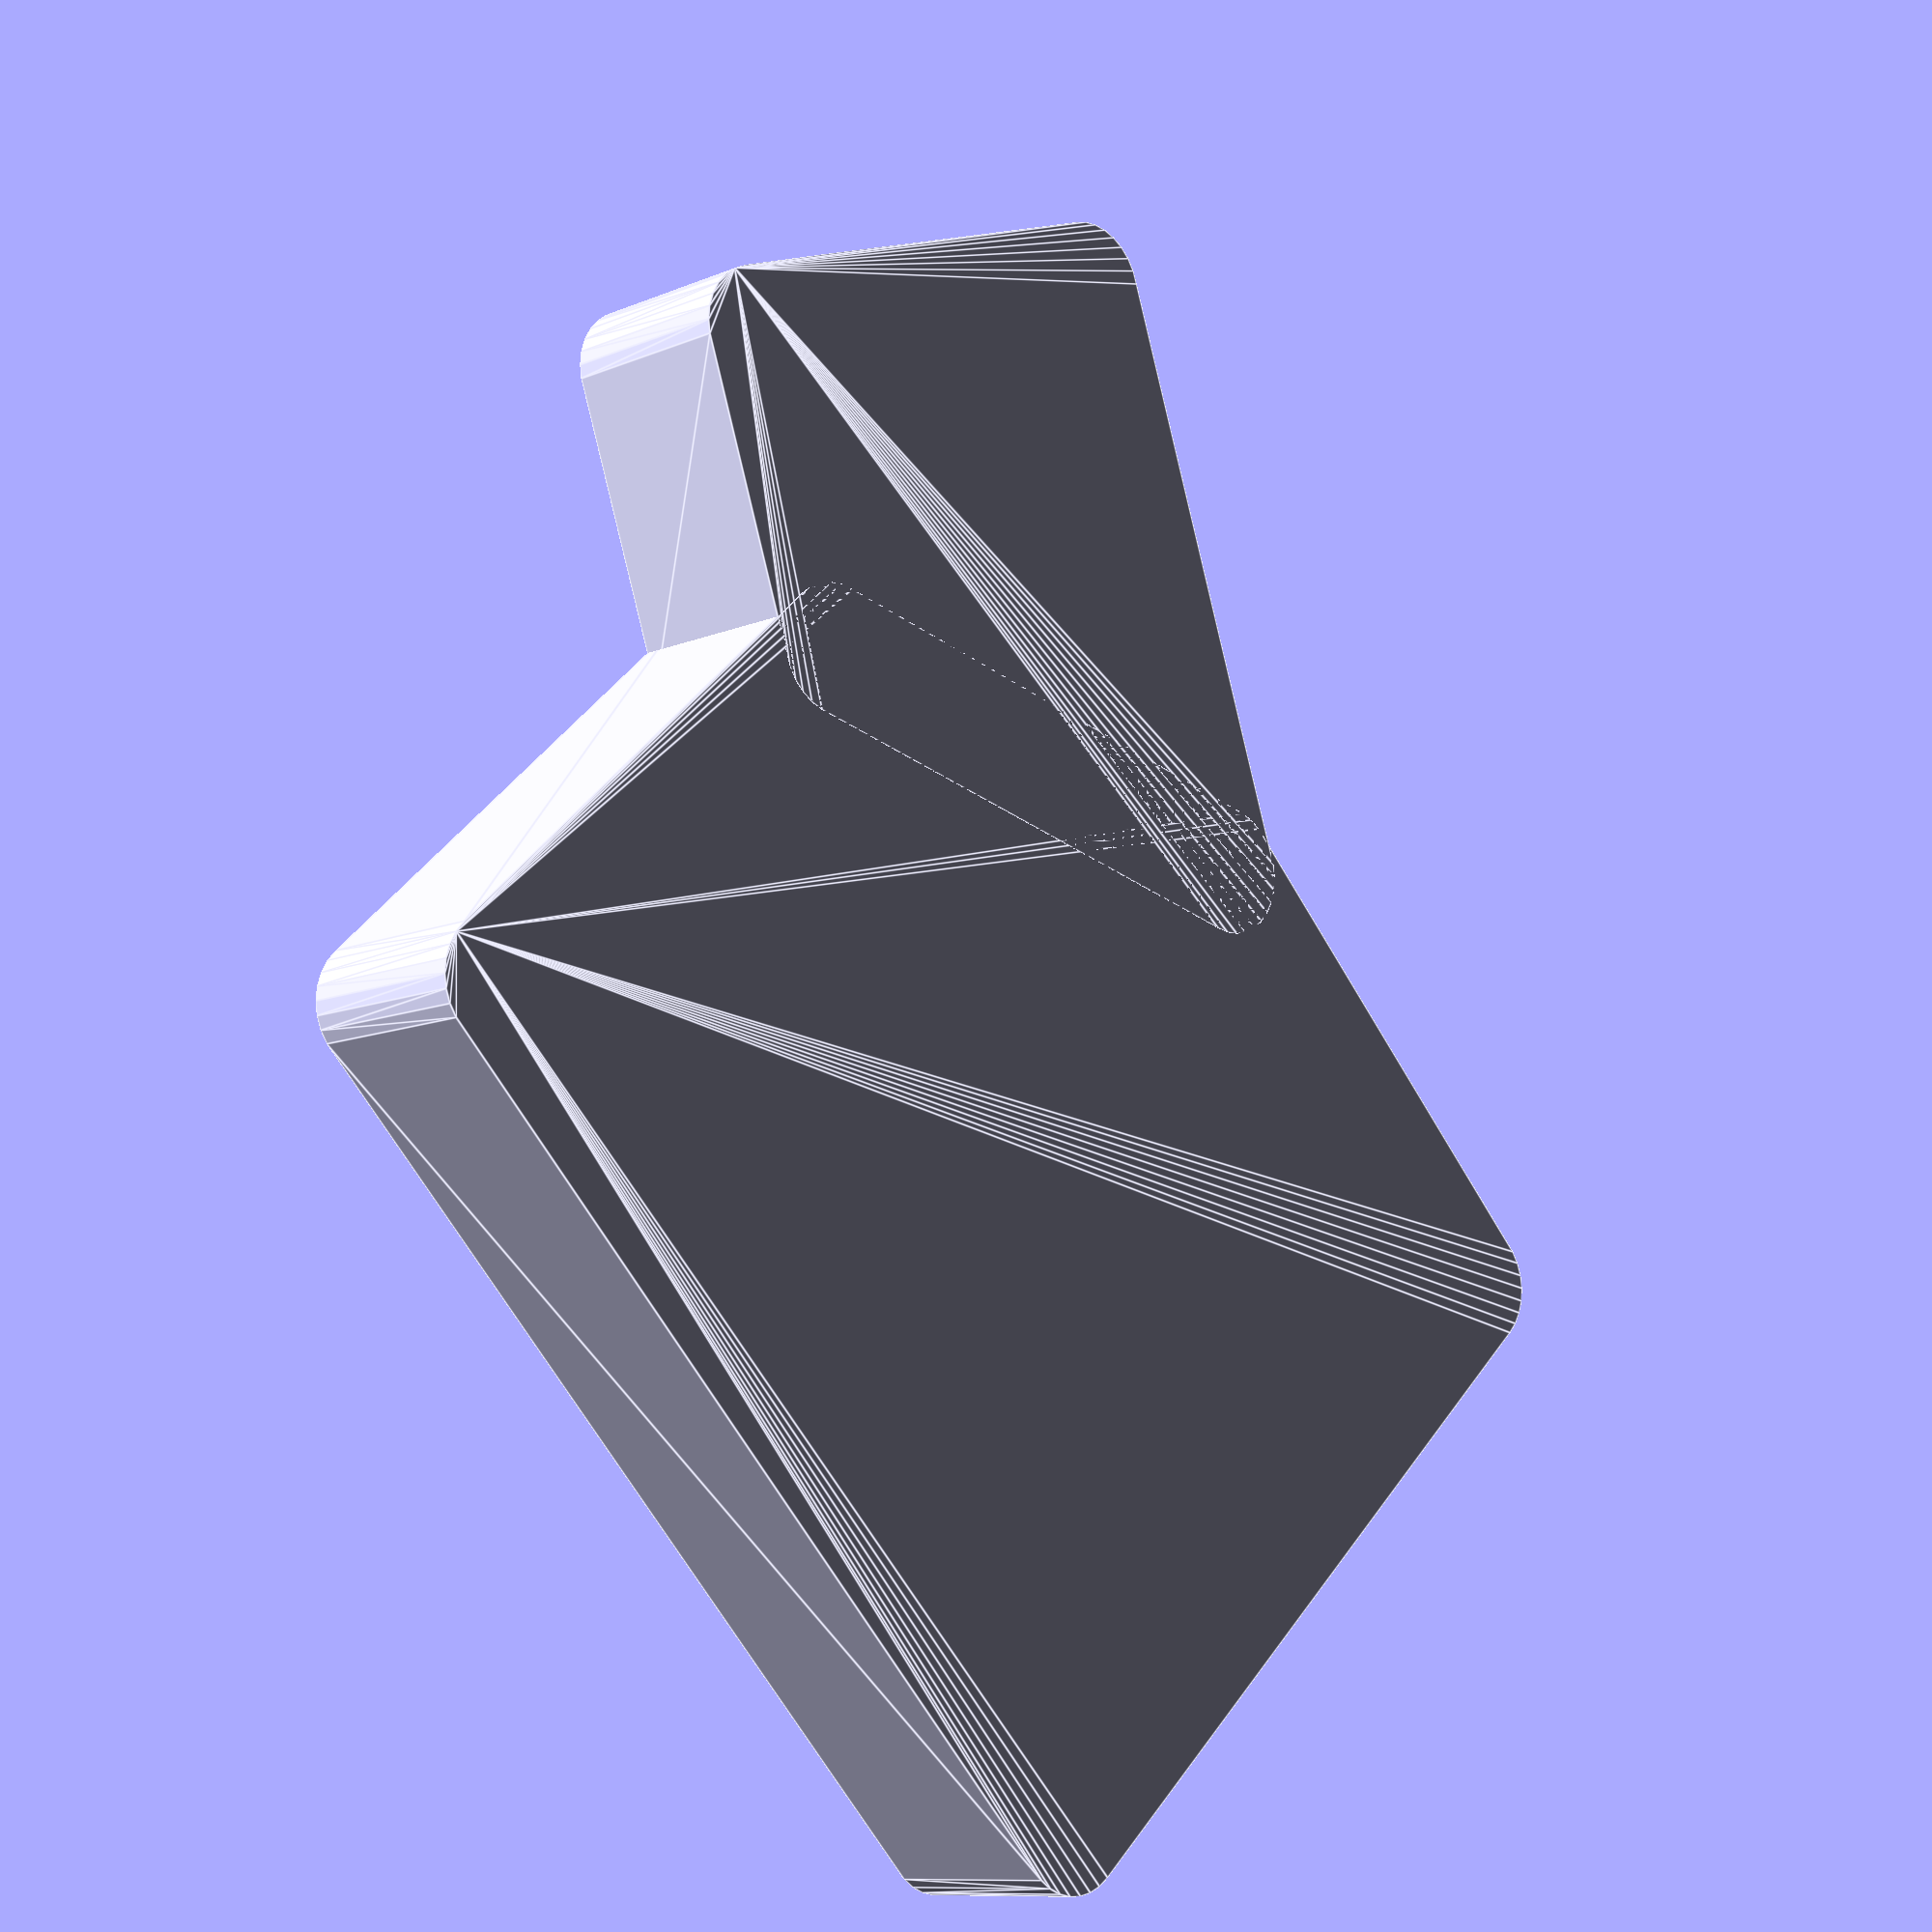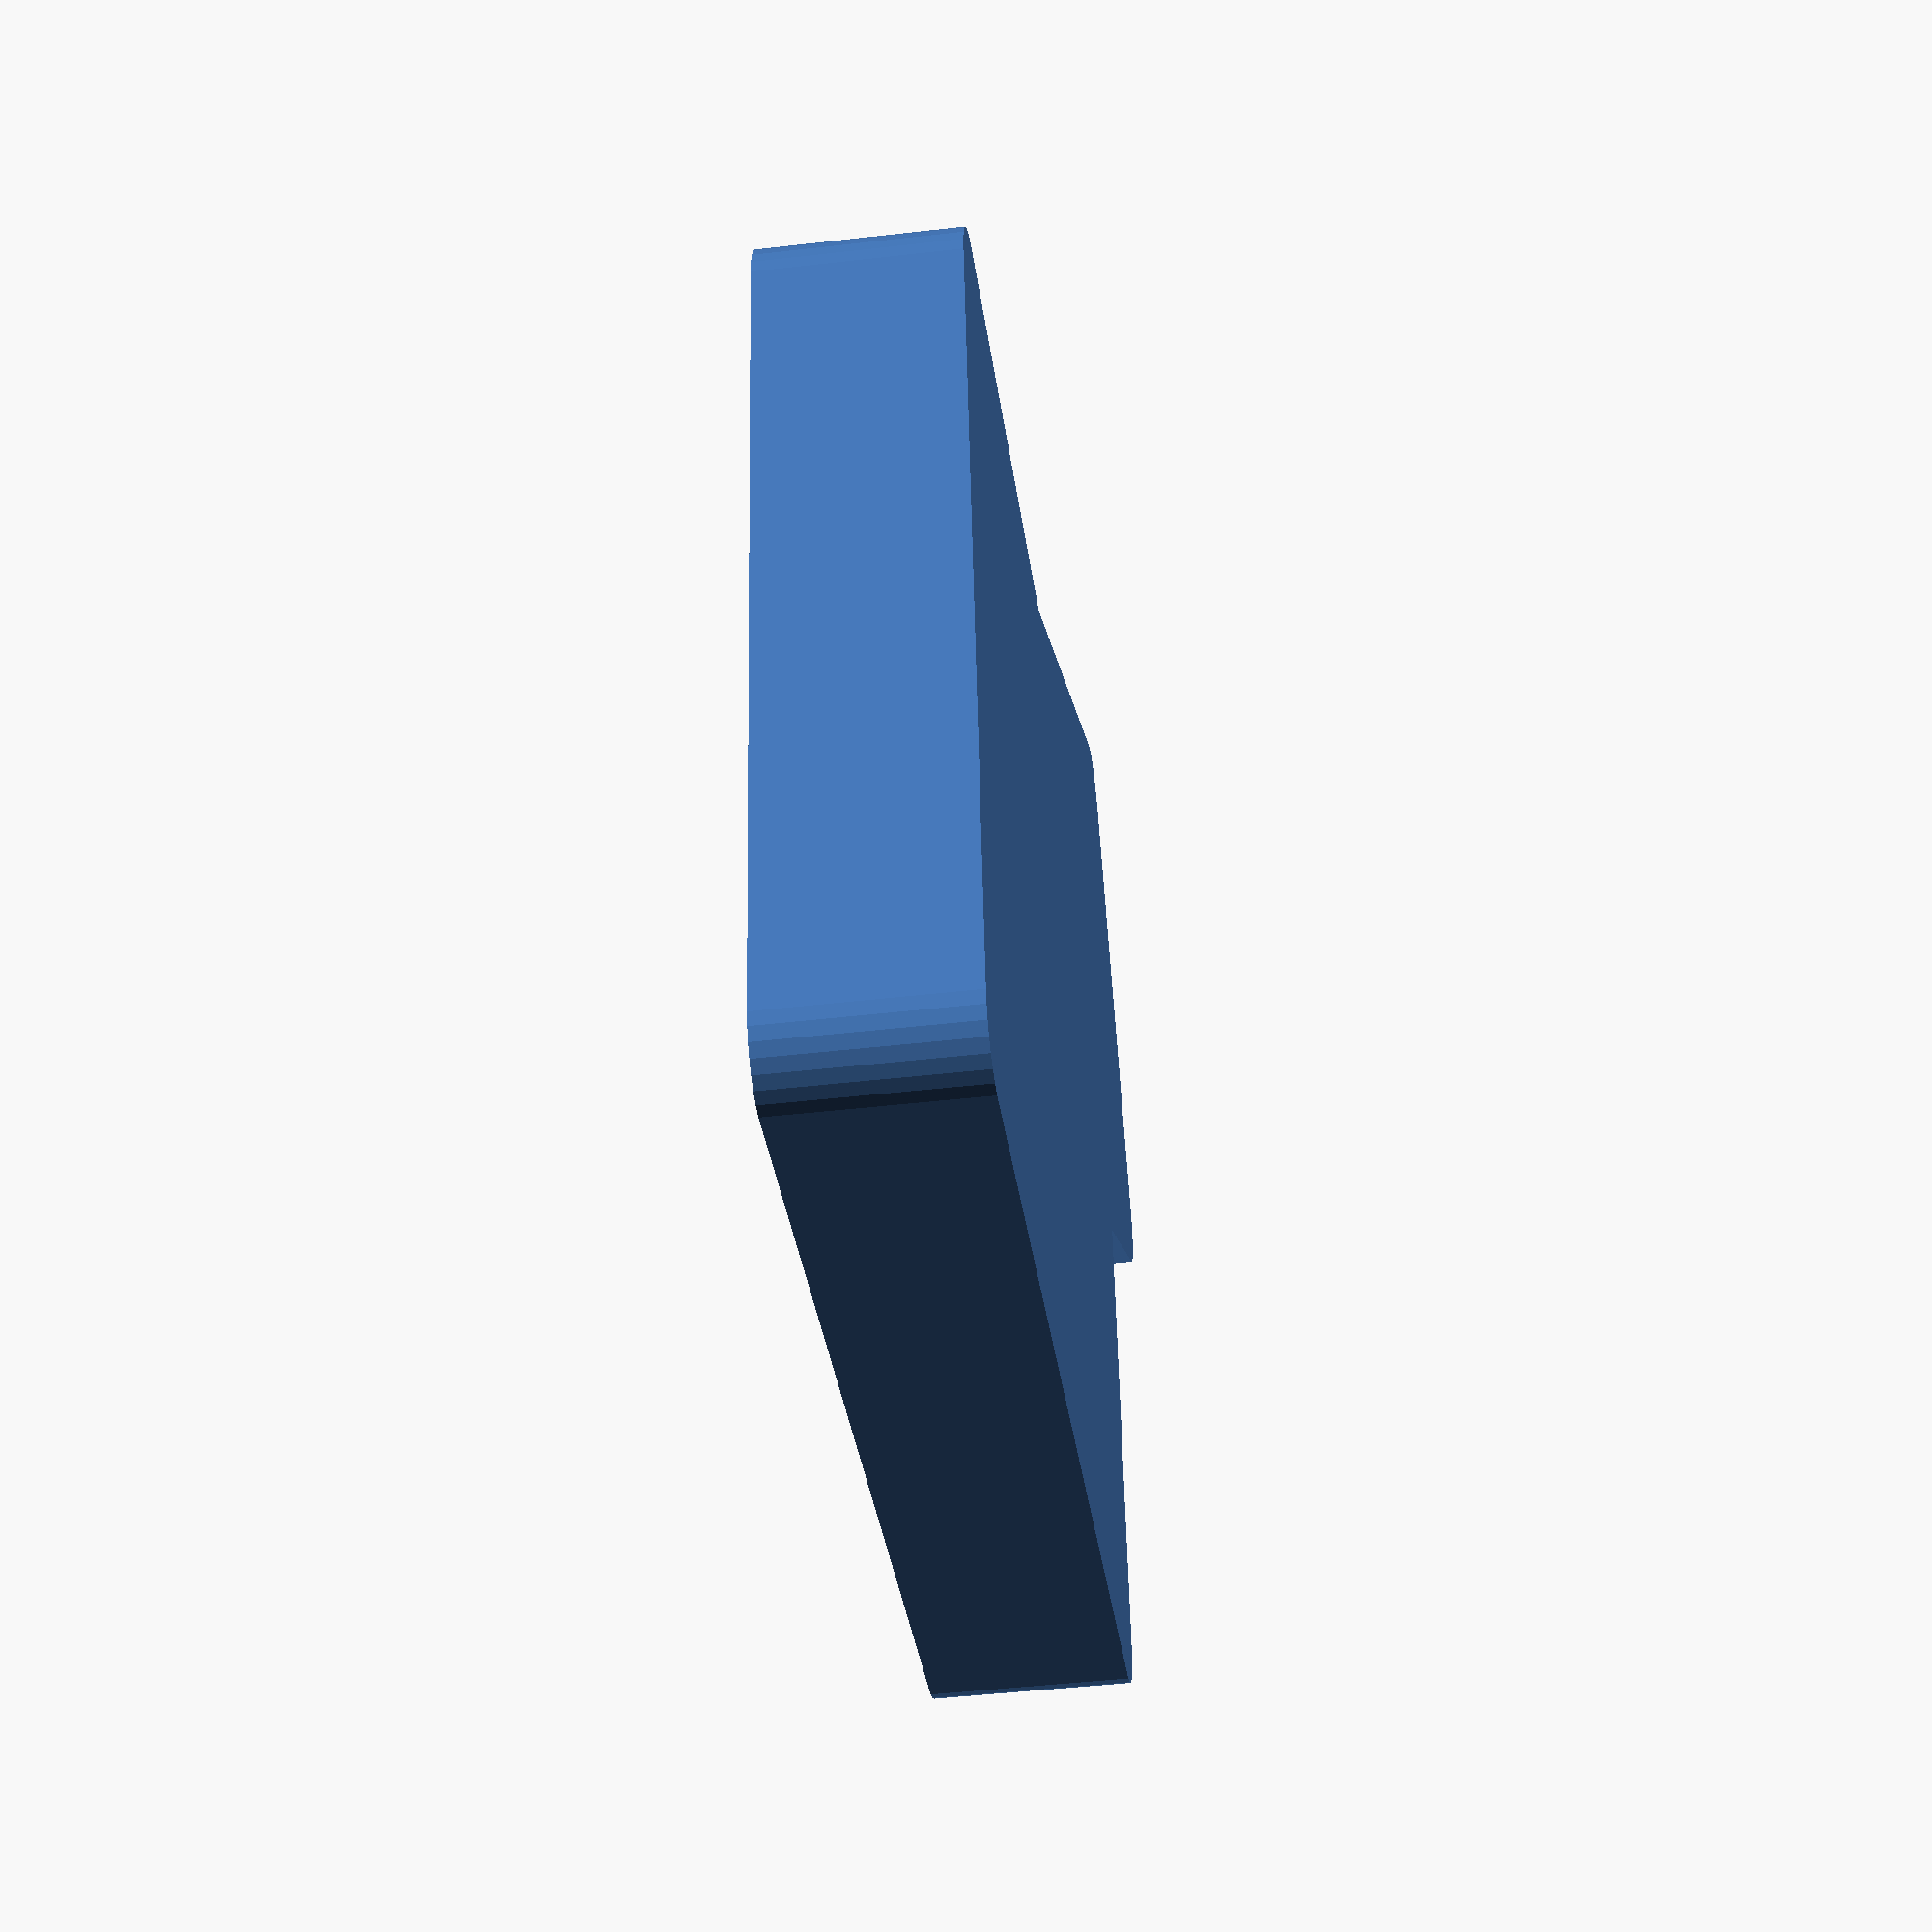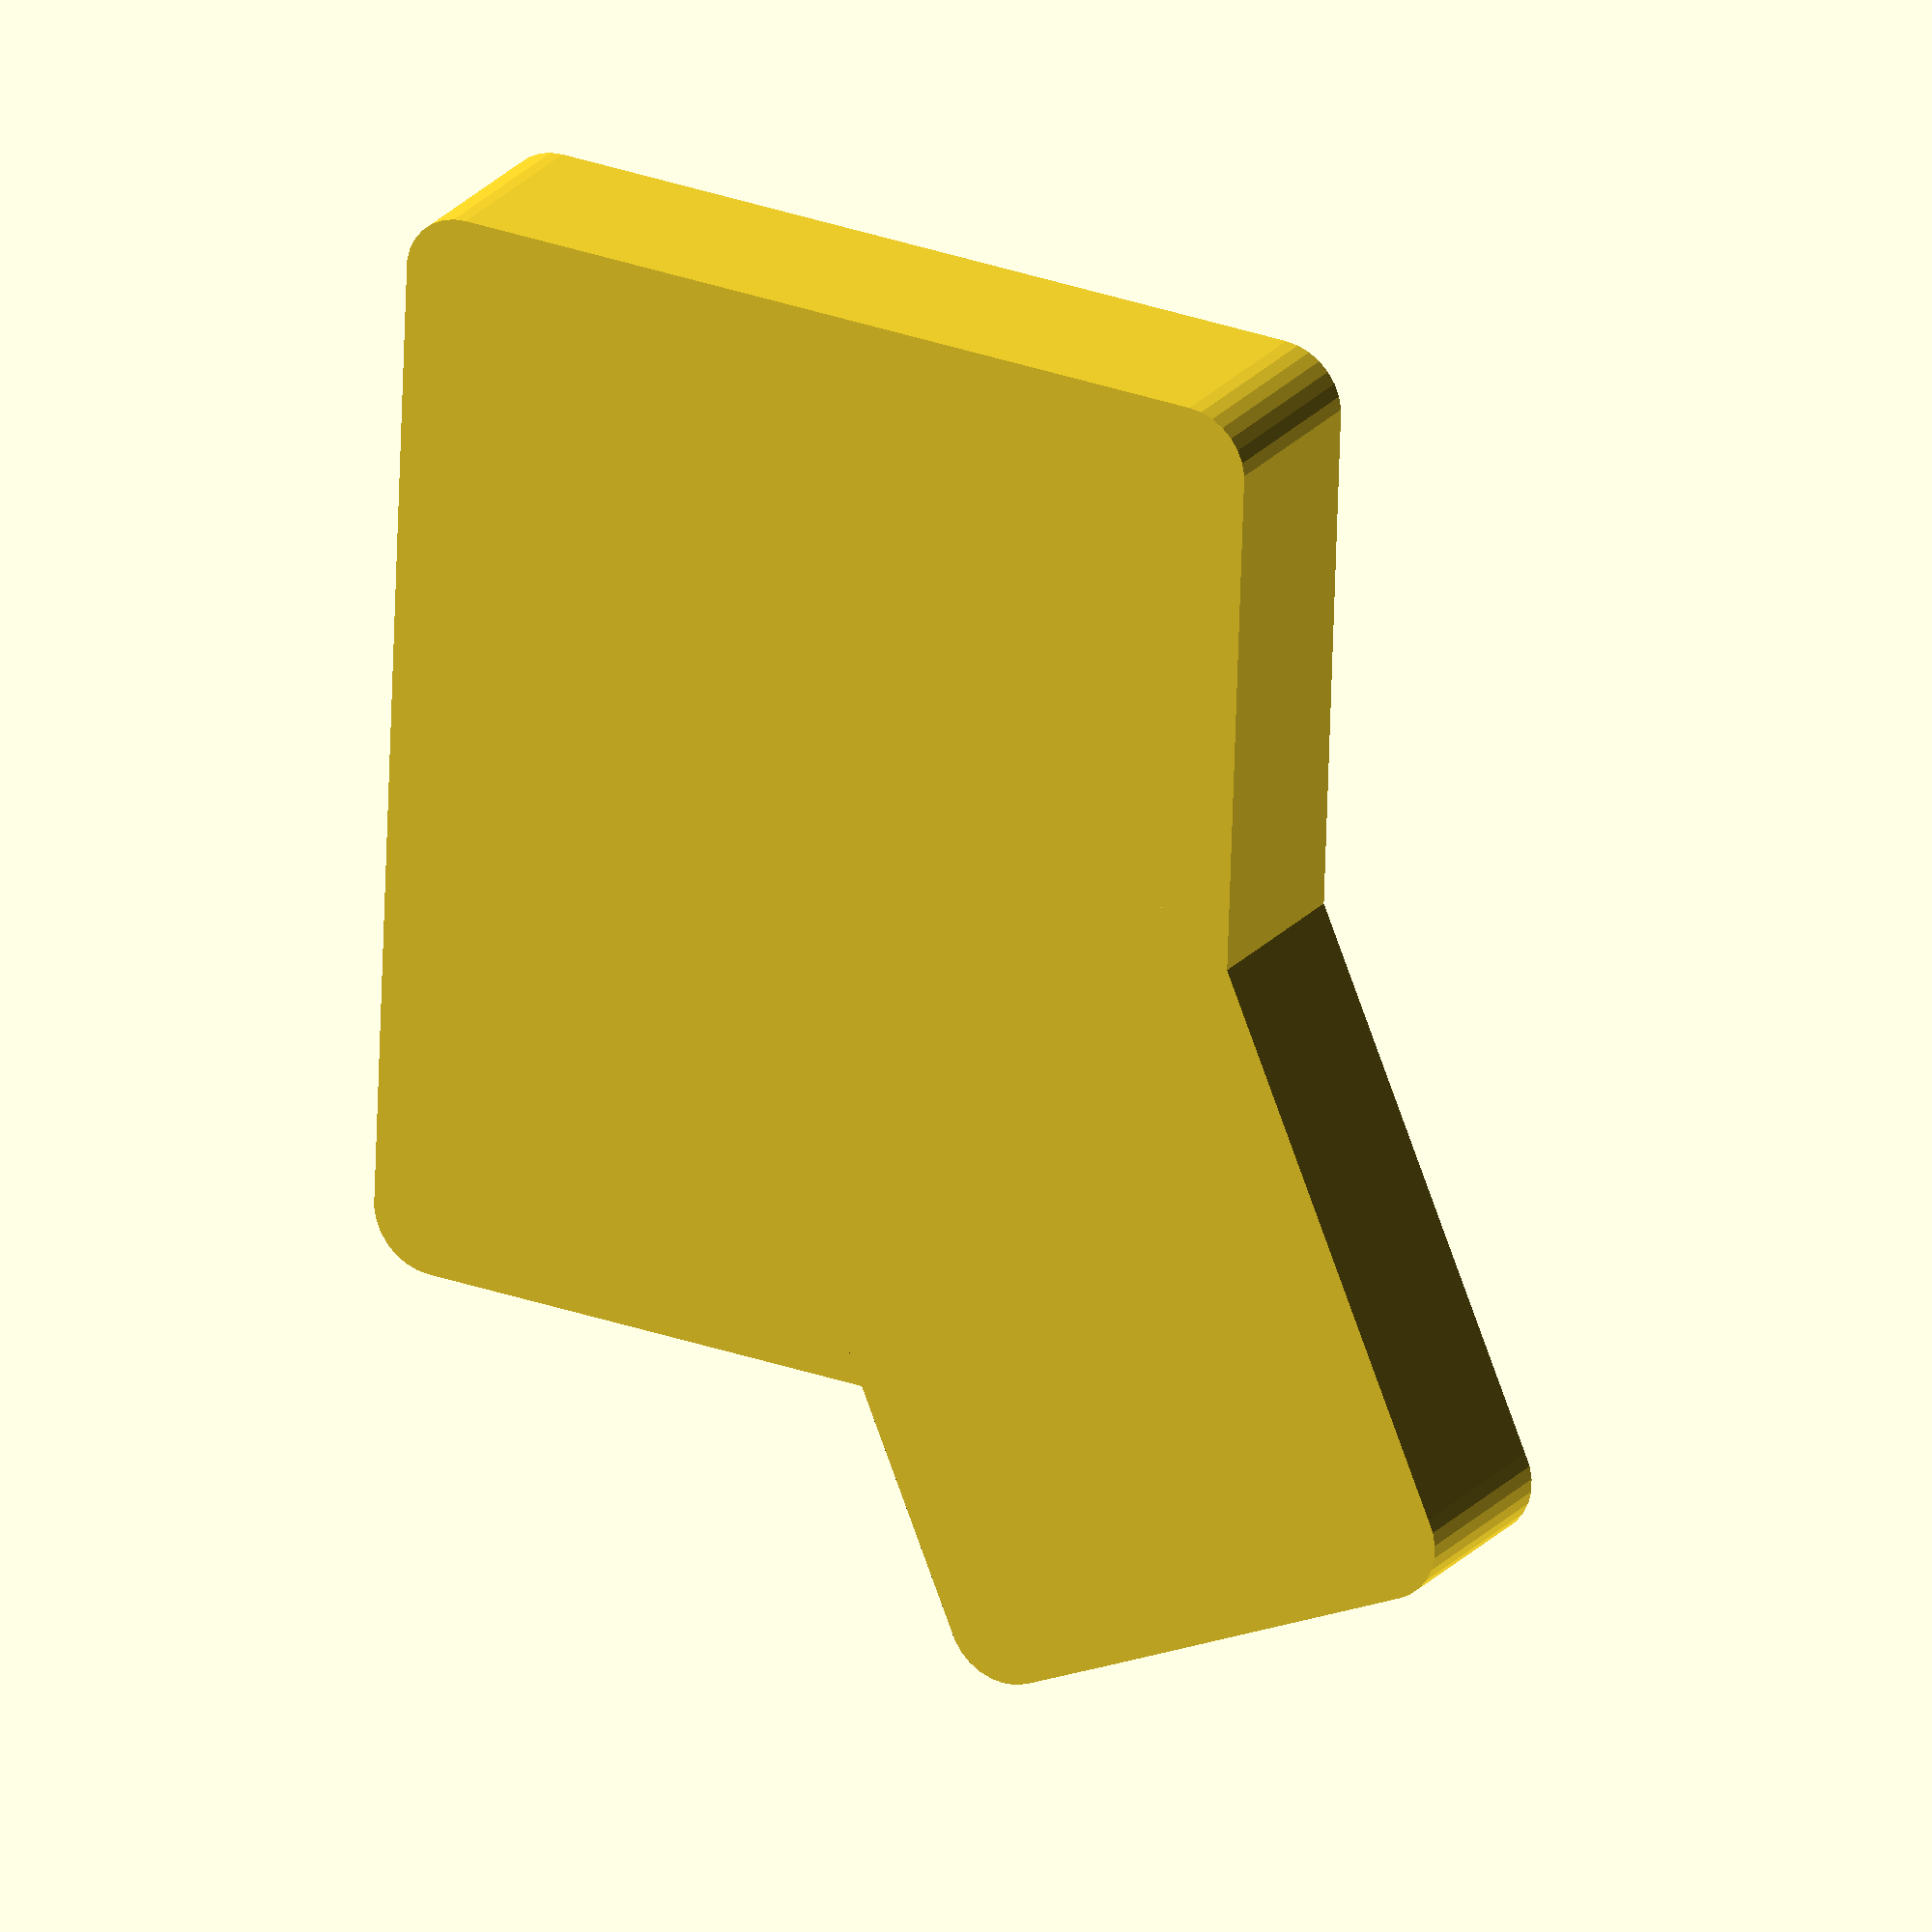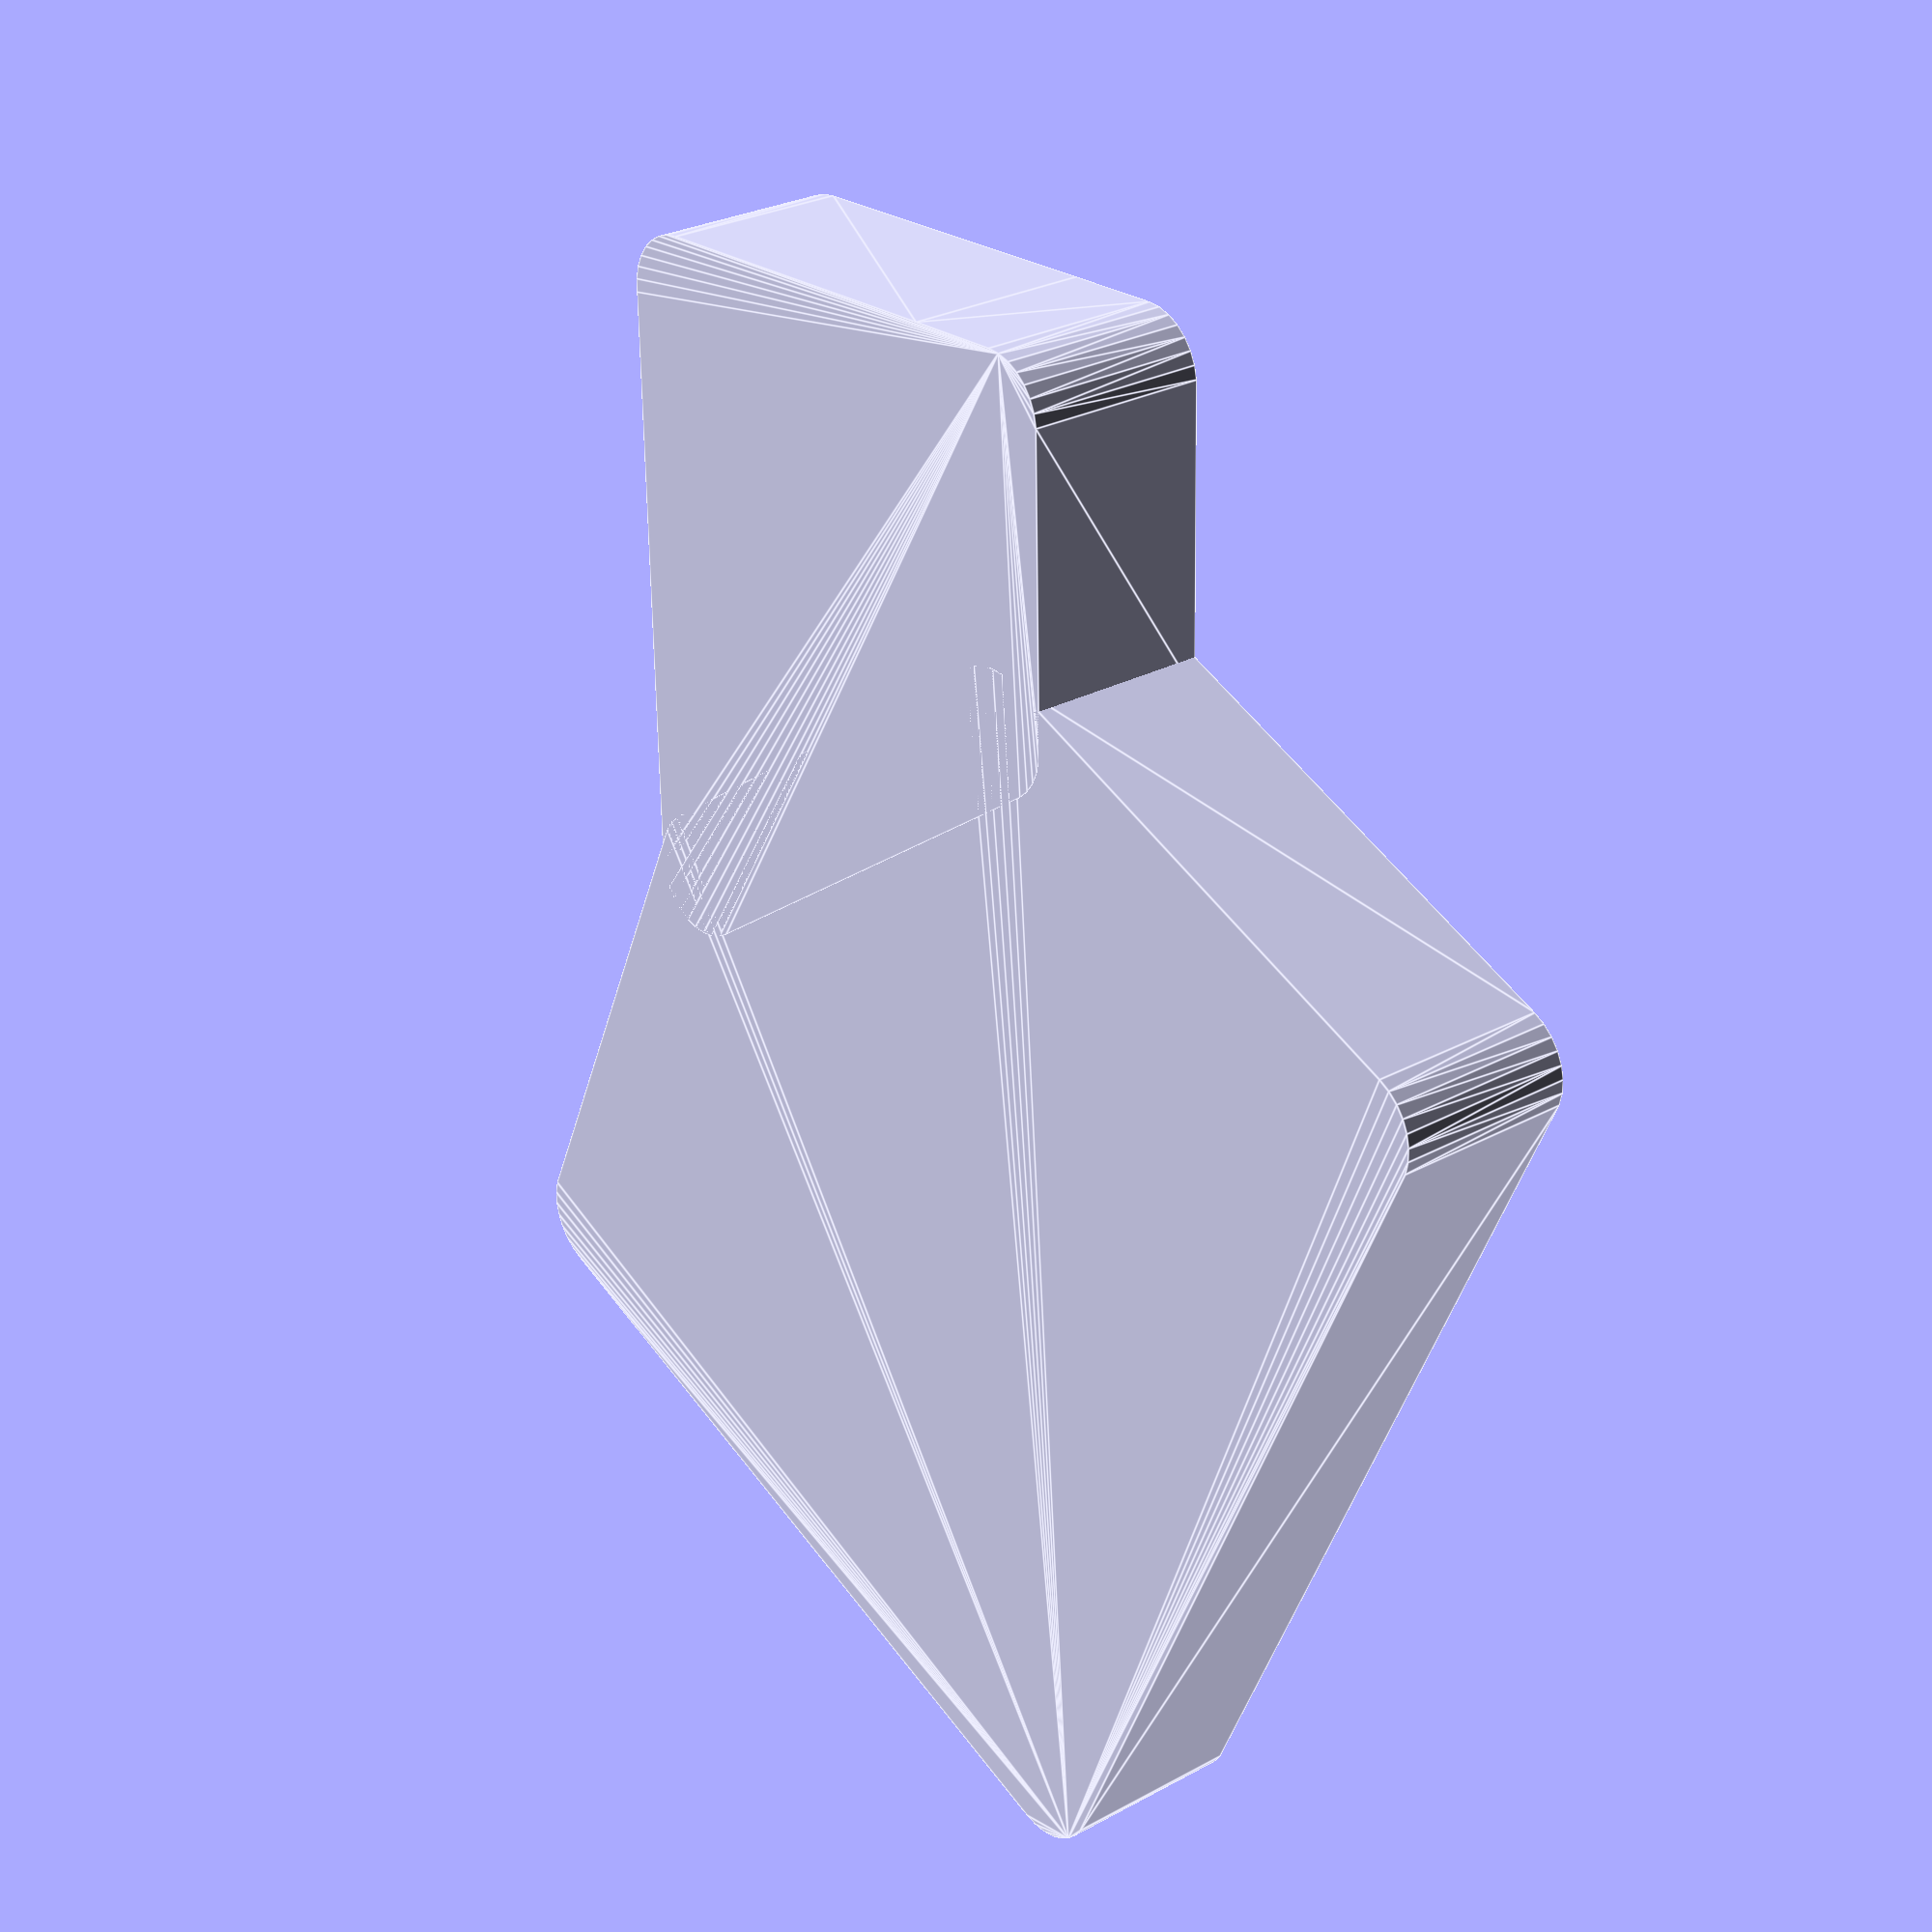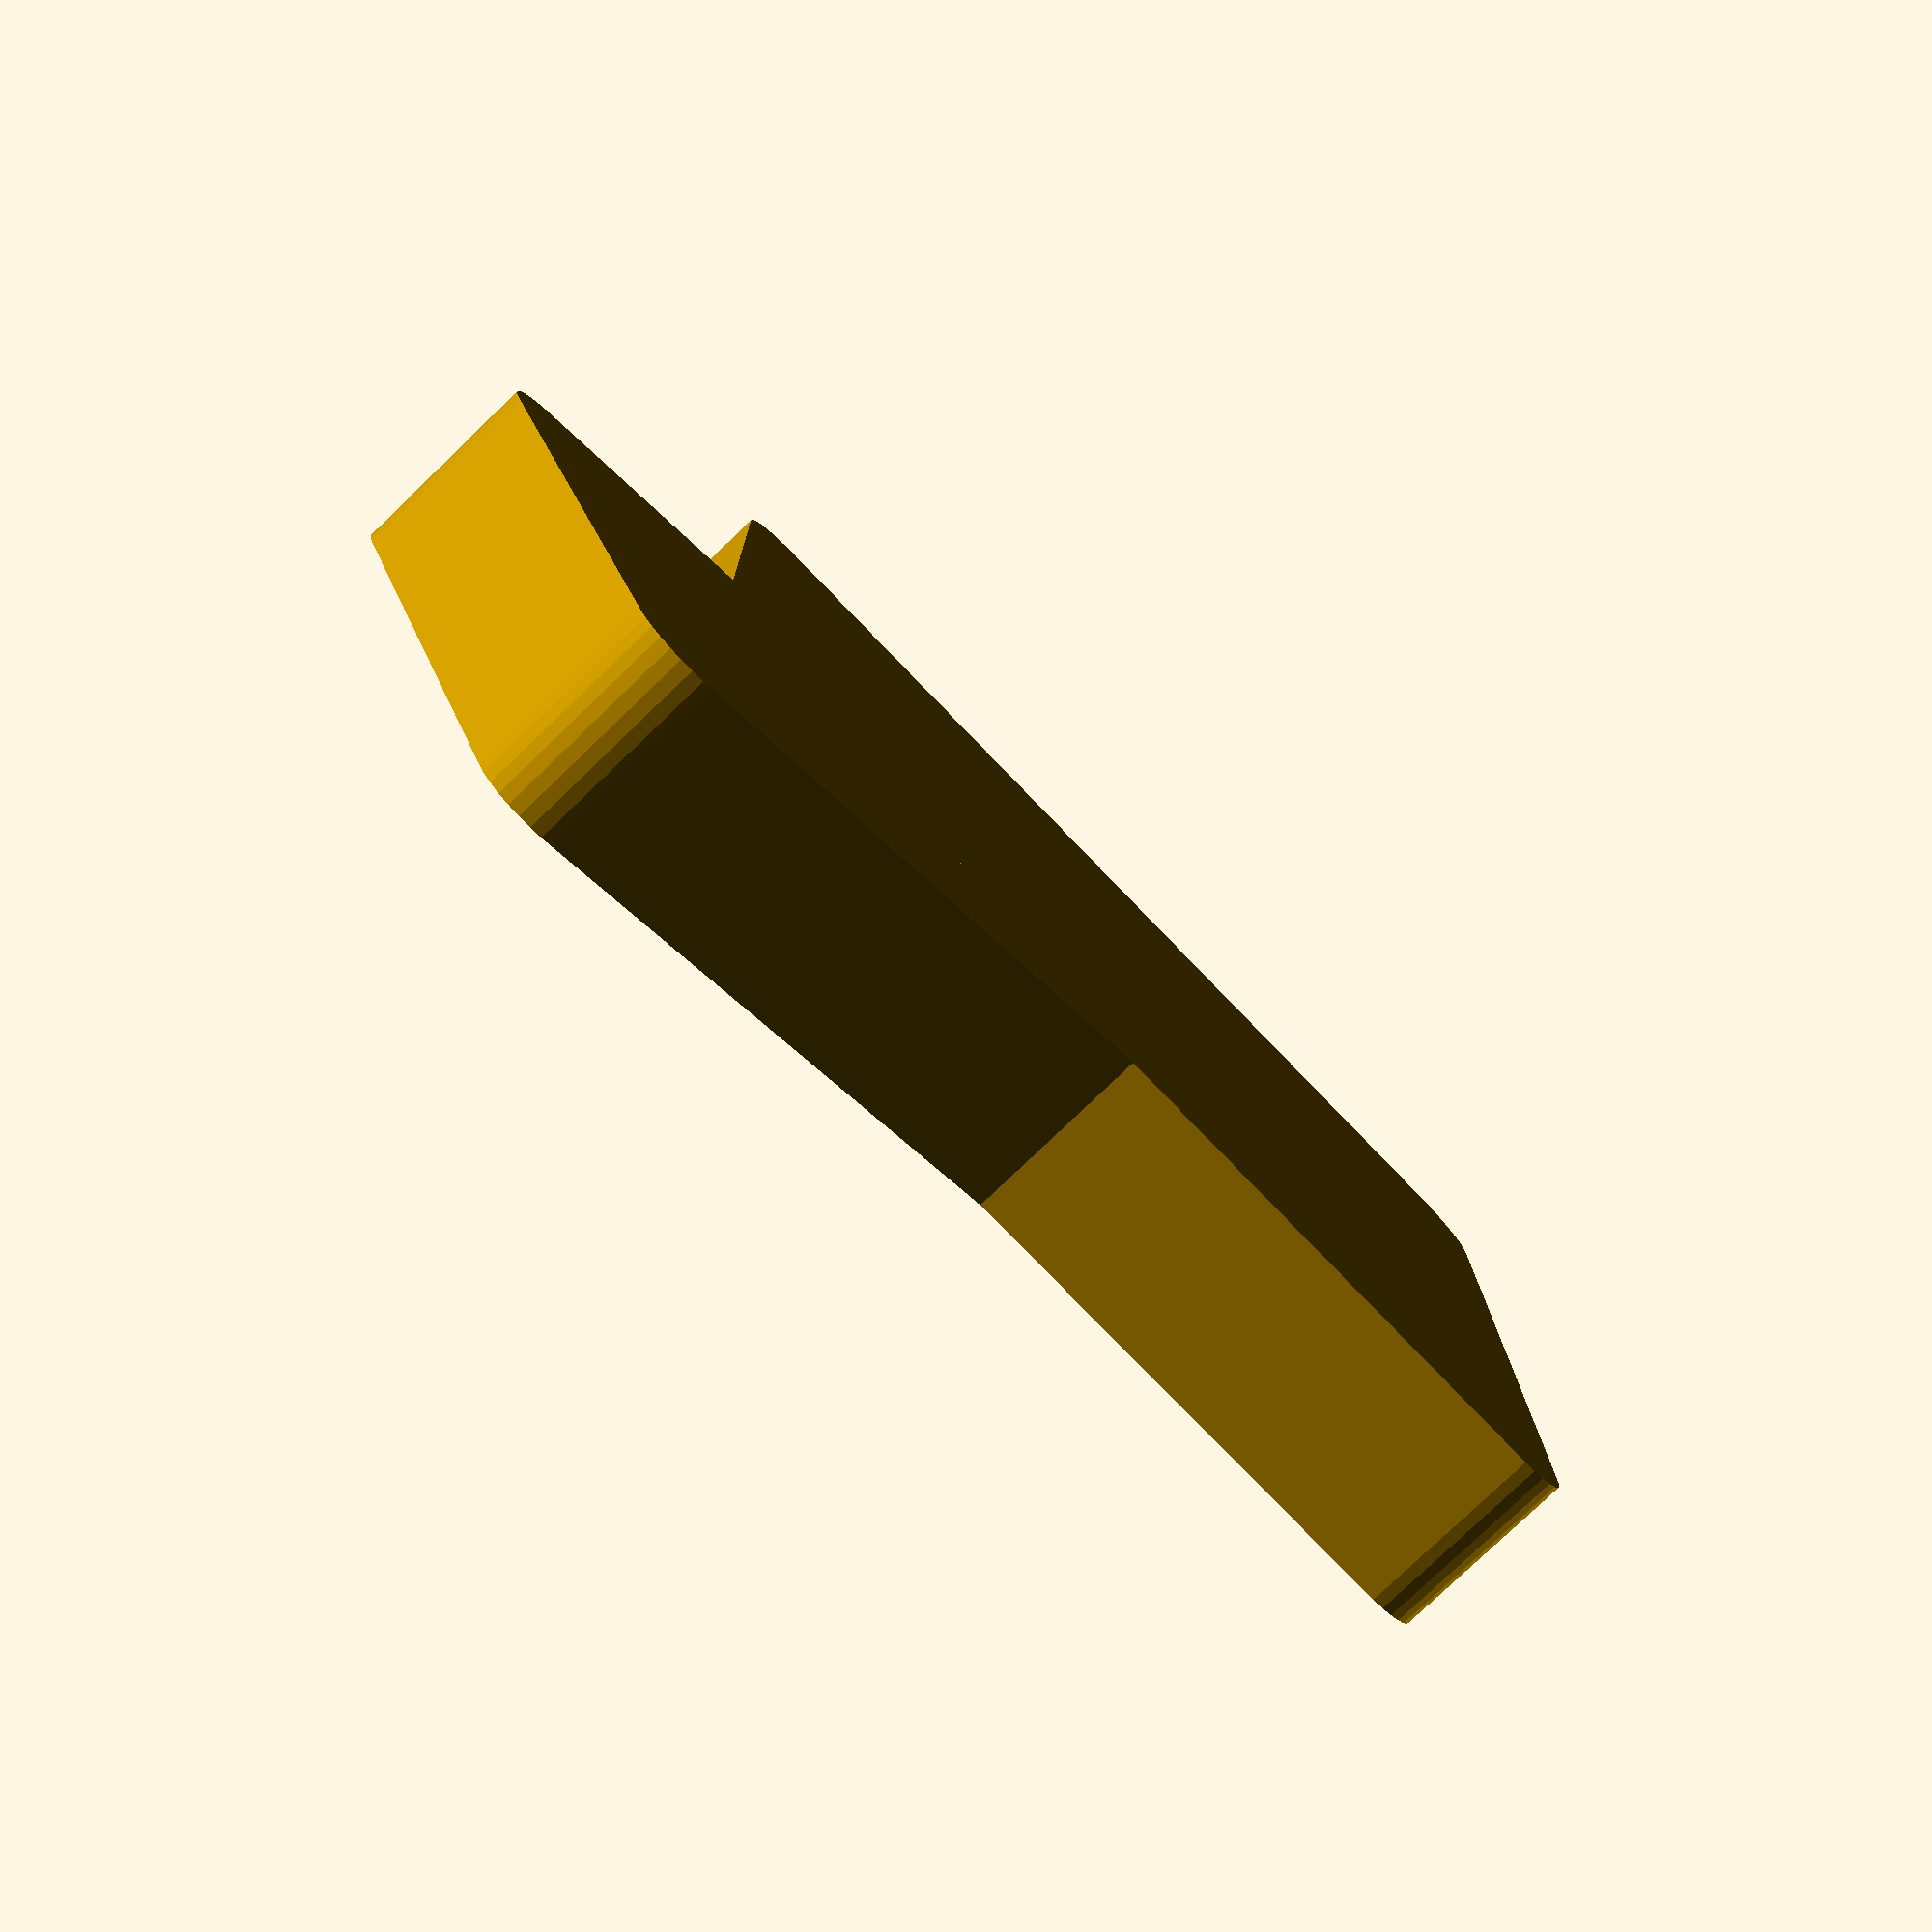
<openscad>












// rotate aroud a specif point
// https://stackoverflow.com/questions/45826208/openscad-rotating-around-a-particular-point
module rotate_about_pt(a, pt)
{
    translate(pt) rotate(a) translate(-pt) children();
}

// outer horizontal = 166

hr = 234.5;
hl = 79;

firsthull = [
    [ hl, 99 ],
    [ hl, 83.5 ],
    [ hl, 17 ],
    [ hr, 99 ],
    [ hr, 83.5 ],
    [ hr, -27.5 ],
    [ 151, -27.5 ],
];

scondhull = [
    [ hl, 17 ],
    [ 151, -27.5 ],
    [ 36, -3 ],
    [ 42.5, -17 ],
    [ 66, -67 ],
];

// sm = firsthull++ scondhull;

screwMesure = [
    [ hl, 99 ],
    [ hl, 83.5 ],
    [ hl, 17 ],
    [ hr, 99 ],
    [ hr, 83.5 ],
    [ hr, -27.5 ],
    [ 151, -27.5 ],
    [ 36, -3 ],
    [ 42.5, -17 ],
    [ 66, -67 ],
];
for (a = screwMesure)
{
    measure(y = a[0], x = a[1]);
}

hull()
{
    for (b = firsthull)
    {
        translate(v = [ b[0], b[1], 0 ]) cylinder(h = 30, r = 10);
    }
}

hull()
{
    for (b = scondhull)
    {
        translate(v = [ b[0], b[1], 0 ]) cylinder(h = 30, r = 10);
    }
}
</openscad>
<views>
elev=190.2 azim=313.3 roll=42.6 proj=p view=edges
elev=45.4 azim=170.3 roll=277.6 proj=p view=solid
elev=337.1 azim=272.1 roll=29.4 proj=o view=wireframe
elev=333.1 azim=113.6 roll=49.5 proj=p view=edges
elev=78.3 azim=359.4 roll=313.9 proj=p view=wireframe
</views>
